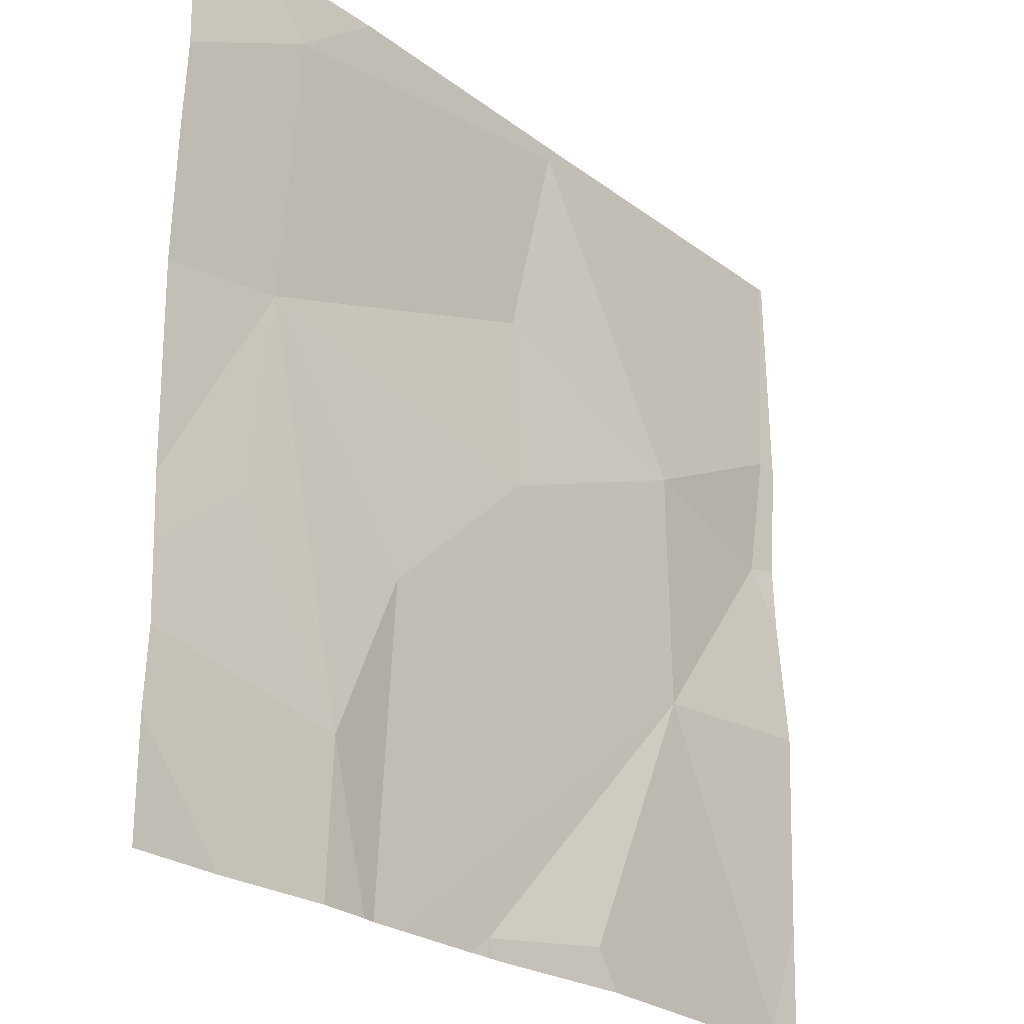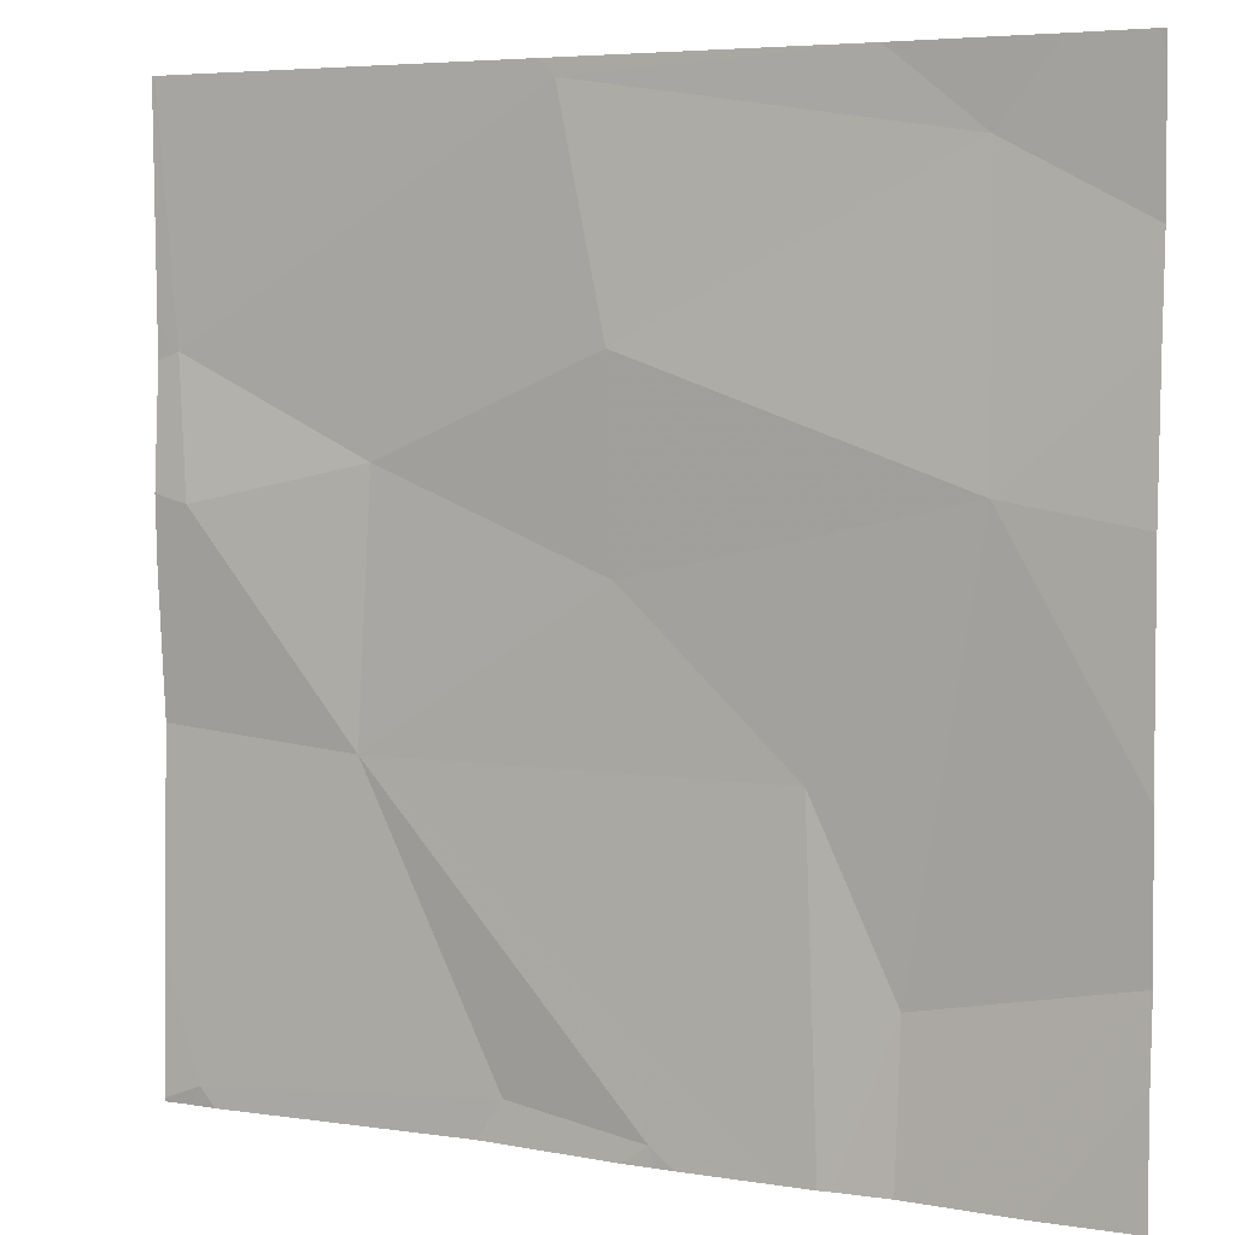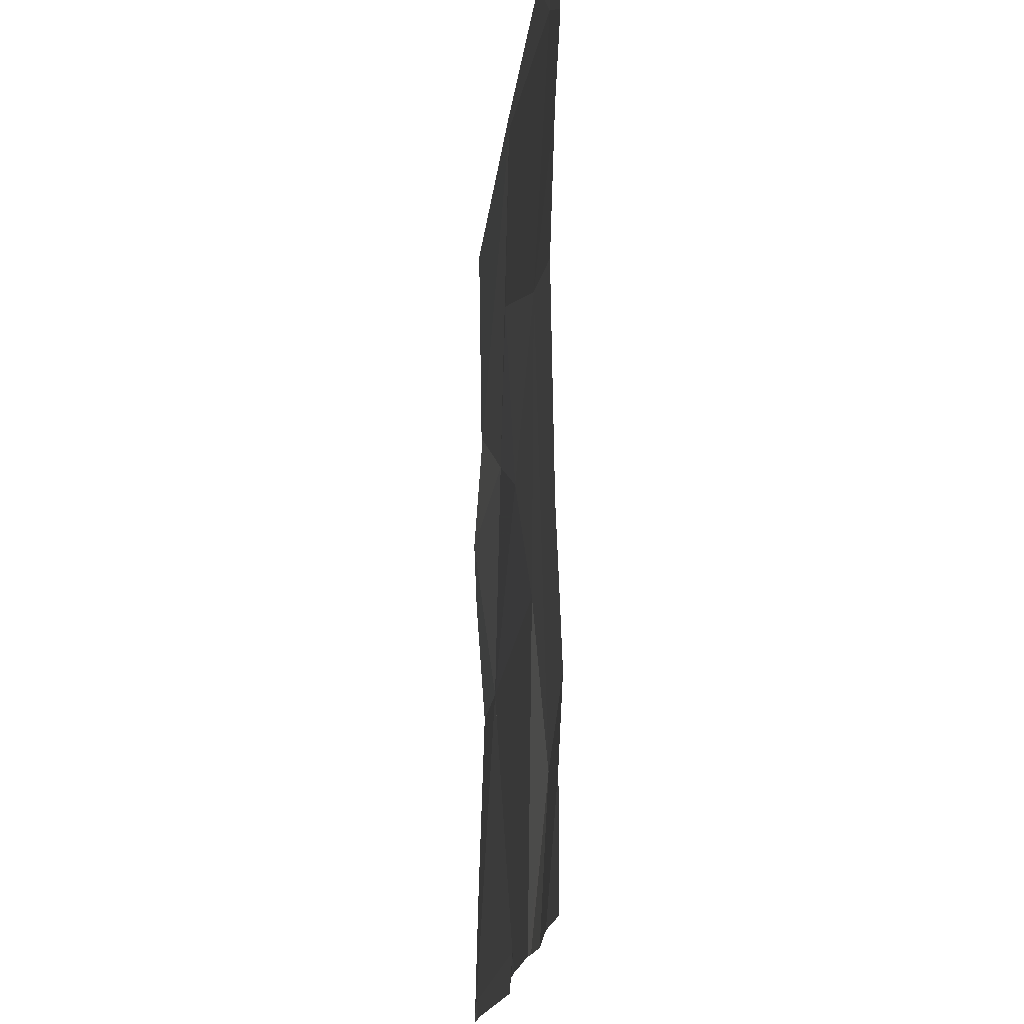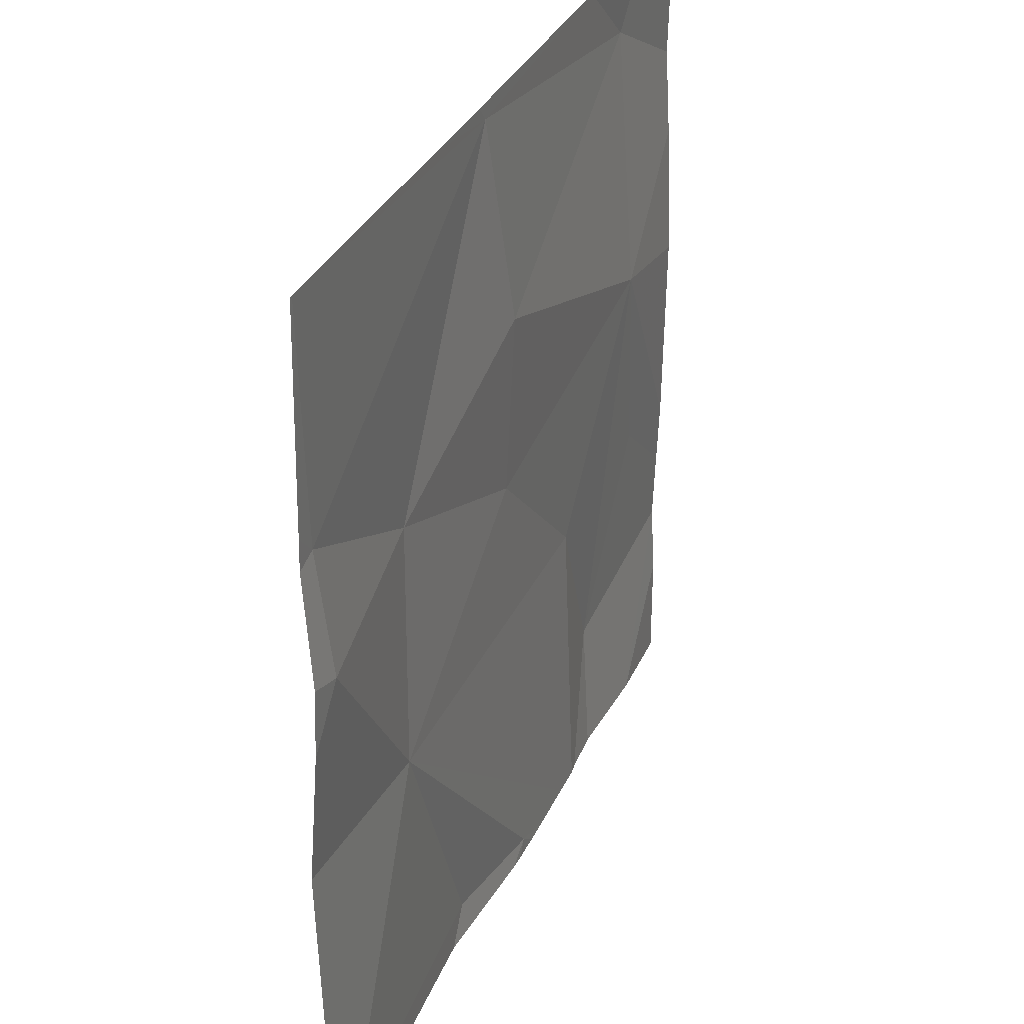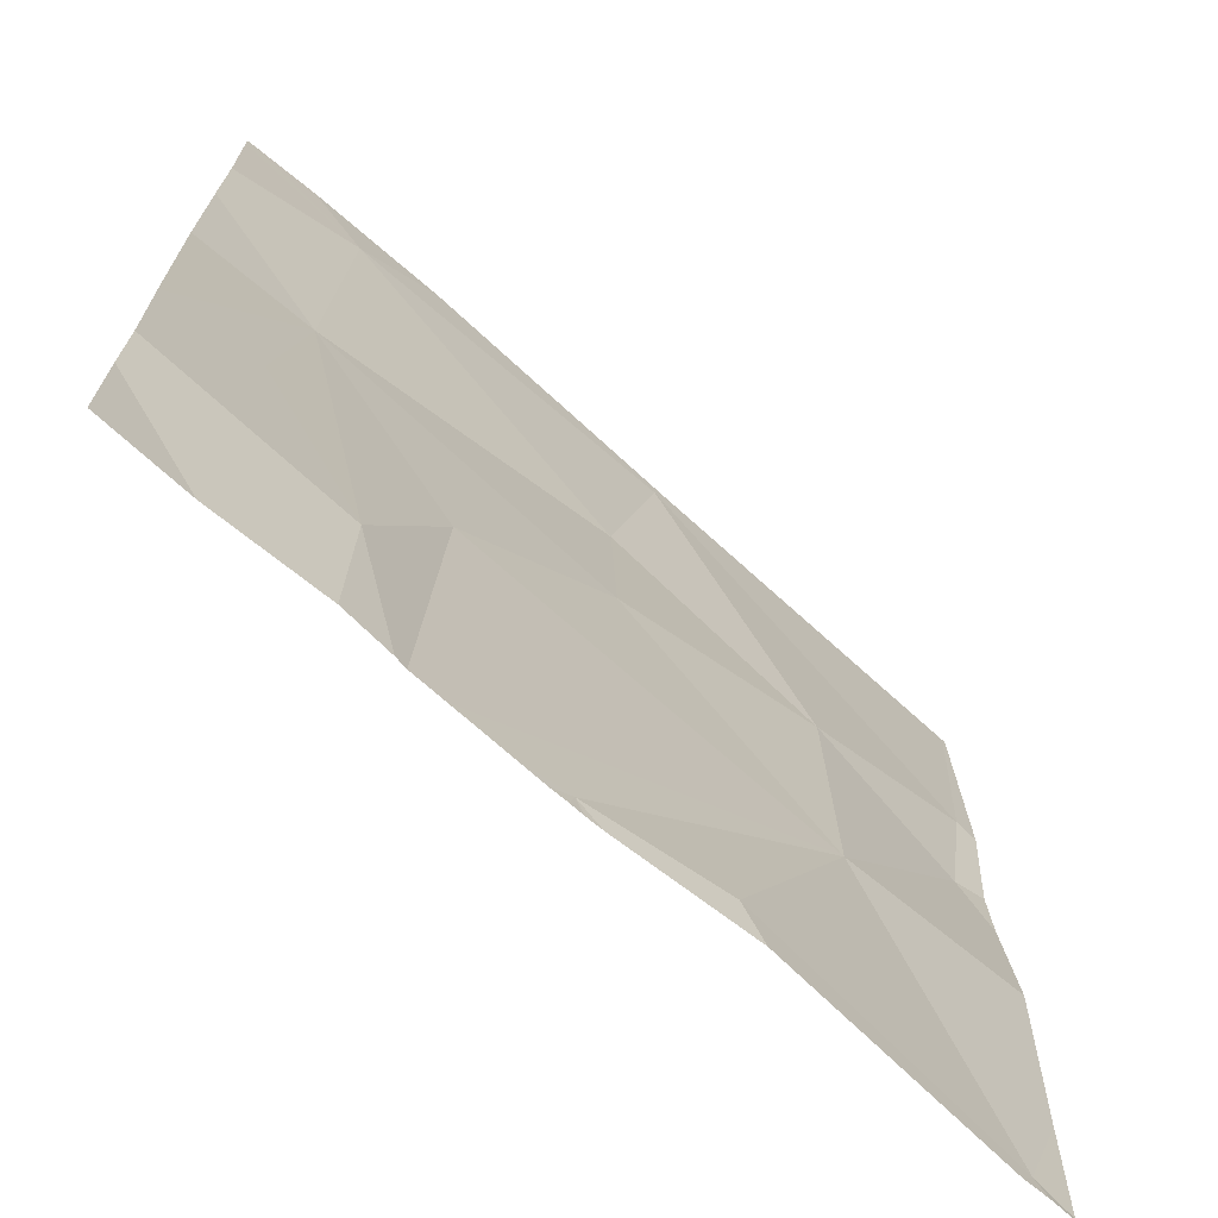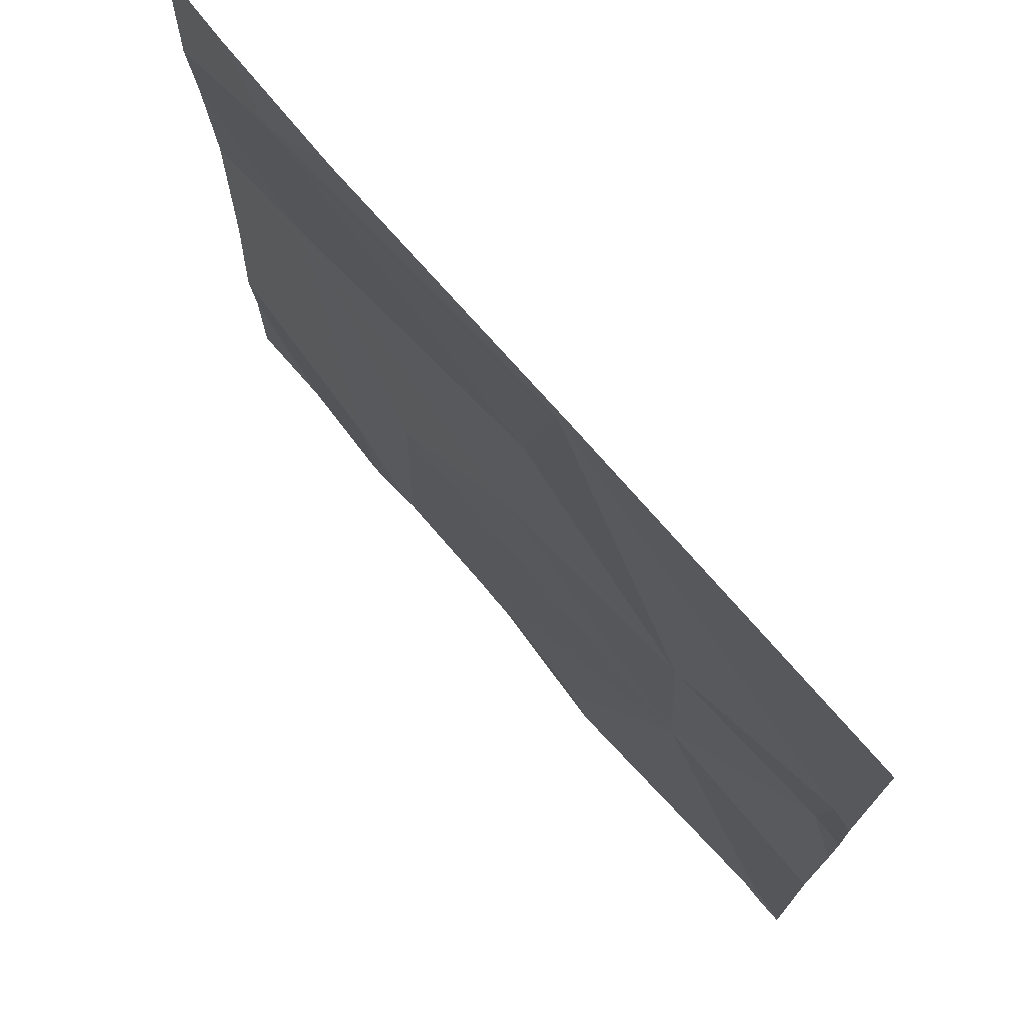
<metadata>
{"format":"obj","ext":"obj","renderer":"f3d","projection":"perspective","resolution":1024,"background":"white","views":[{"elev":-25.4,"azim":129.6,"up":"+Y"},{"elev":5.2,"azim":26.0,"up":"+Y"},{"elev":-16.5,"azim":84.1,"up":"+Y"},{"elev":32.1,"azim":-69.5,"up":"+Y"},{"elev":-70.3,"azim":137.0,"up":"+Y"},{"elev":73.9,"azim":-131.5,"up":"+Y"}]}
</metadata>
<code>
v -146.7 229.7 483.2
v -147.2 230.6 483.2
v -146.8 230.6 483.2
v -147 230 483.2
v -147.2 230.6 483.2
v -146.9 229.7 483.2
v -146.6 229.7 483.2
v -146.7 229.7 483.2
v -146.7 230.2 483.2
v -146.6 230 483.2
v -146.9 230.6 483.2
v -146.3 230.6 483.3
v -146.3 230.6 483.3
v -146.3 230 483.3
v -146.5 229.8 483.2
v -146.4 230.6 483.2
v -147.2 229.7 483.2
v -146.3 229.9 483.3
v -146.4 230 483.2
v -146.4 230.2 483.3
v -146.4 230.5 483.2
v -146.7 229.7 483.2
v -146.3 229.9 483.2
v -147 230.3 483.2
v -146.8 230.6 483.2
v -146.8 230.4 483.2
v -146.7 229.7 483.2
v -147.2 230.4 483.2
v -146.6 229.7 483.2
v -146.3 229.8 483.3
v -146.5 230.6 483.2
v -147.2 230.2 483.2
v -147.2 229.7 483.2
v -147.2 229.8 483.2
v -146.3 230.6 483.3
v -146.8 230.6 483.2
v -147.2 230 483.2
v -147.2 230.4 483.2
v -147.2 230.3 483.2
v -147.2 230.2 483.2
v -147.2 230.2 483.2
v -146.3 230.5 483.2
v -146.3 230.2 483.3
v -146.3 230.4 483.3
v -146.7 229.7 483.2
v -146.7 229.7 483.2
v -146.5 229.7 483.2
v -146.9 229.7 483.2
v -146.5 229.7 483.2
v -147.2 229.7 483.2
v -146.7 229.7 483.2
v -146.4 229.7 483.3
v -146.4 229.7 483.2
v -147.2 229.7 483.2
v -147.2 229.7 483.2
v -146.3 229.7 483.3
f 7 1 27
f 4 6 1
f 9 4 10
f 10 4 7
f 15 10 29
f 8 6 48
f 4 17 6
f 48 17 50
f 19 15 23
f 44 20 43
f 52 23 53
f 43 20 14
f 34 4 37
f 10 20 9
f 20 19 18
f 13 21 42
f 25 24 26
f 4 9 24
f 24 9 26
f 24 25 28
f 25 26 21
f 20 21 26
f 42 20 44
f 25 21 31
f 45 1 46
f 9 20 26
f 32 28 39
f 29 10 7
f 37 32 41
f 4 24 32
f 42 21 20
f 10 15 20
f 19 20 15
f 24 28 32
f 27 1 51
f 33 17 34
f 21 13 35
f 34 17 4
f 36 25 3
f 54 33 55
f 2 38 5
f 14 20 18
f 37 4 32
f 7 4 1
f 5 25 11
f 38 28 5
f 8 1 6
f 39 28 38
f 40 32 39
f 11 25 36
f 18 19 23
f 41 32 40
f 23 15 49
f 22 1 8
f 46 1 22
f 47 15 29
f 5 28 25
f 48 6 17
f 49 15 47
f 3 25 31
f 31 21 16
f 50 17 54
f 51 1 45
f 52 30 23
f 16 21 35
f 53 23 49
f 54 17 33
f 35 13 12
f 56 30 52

</code>
